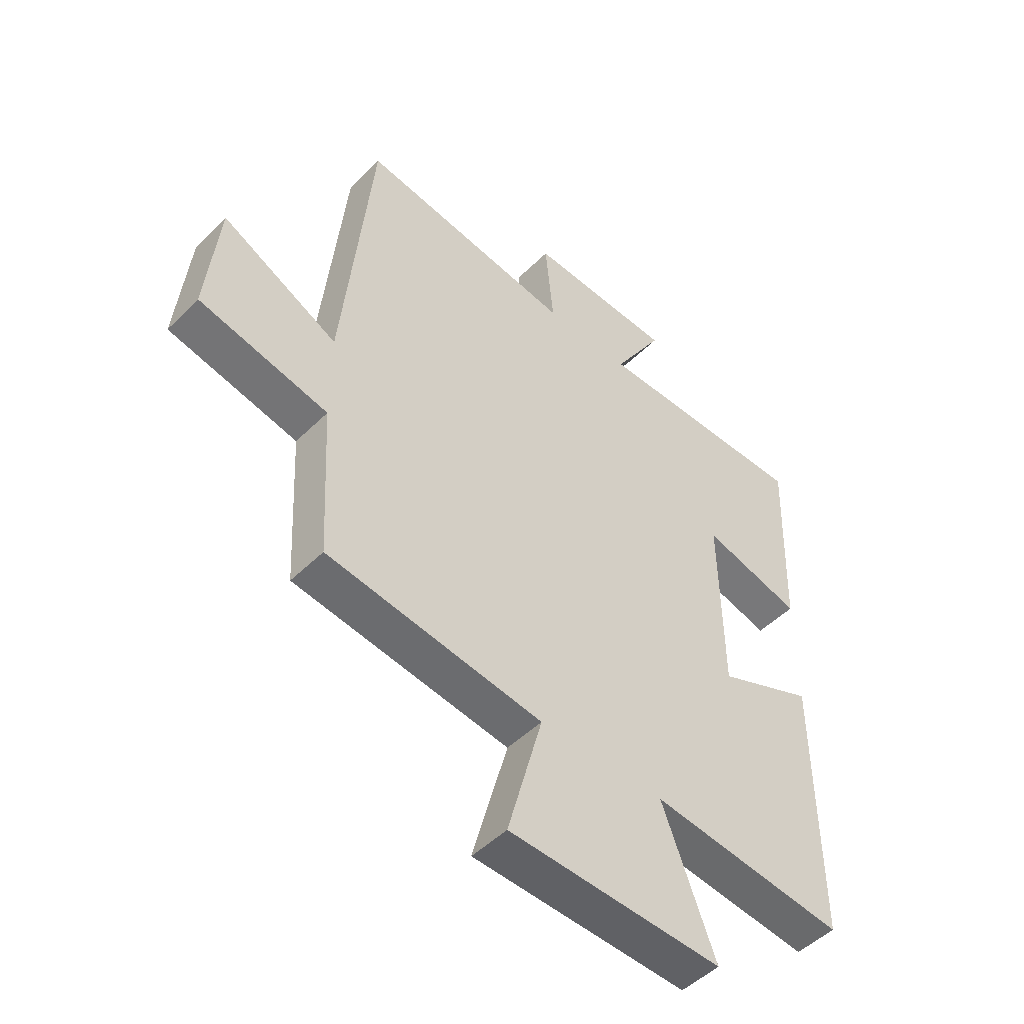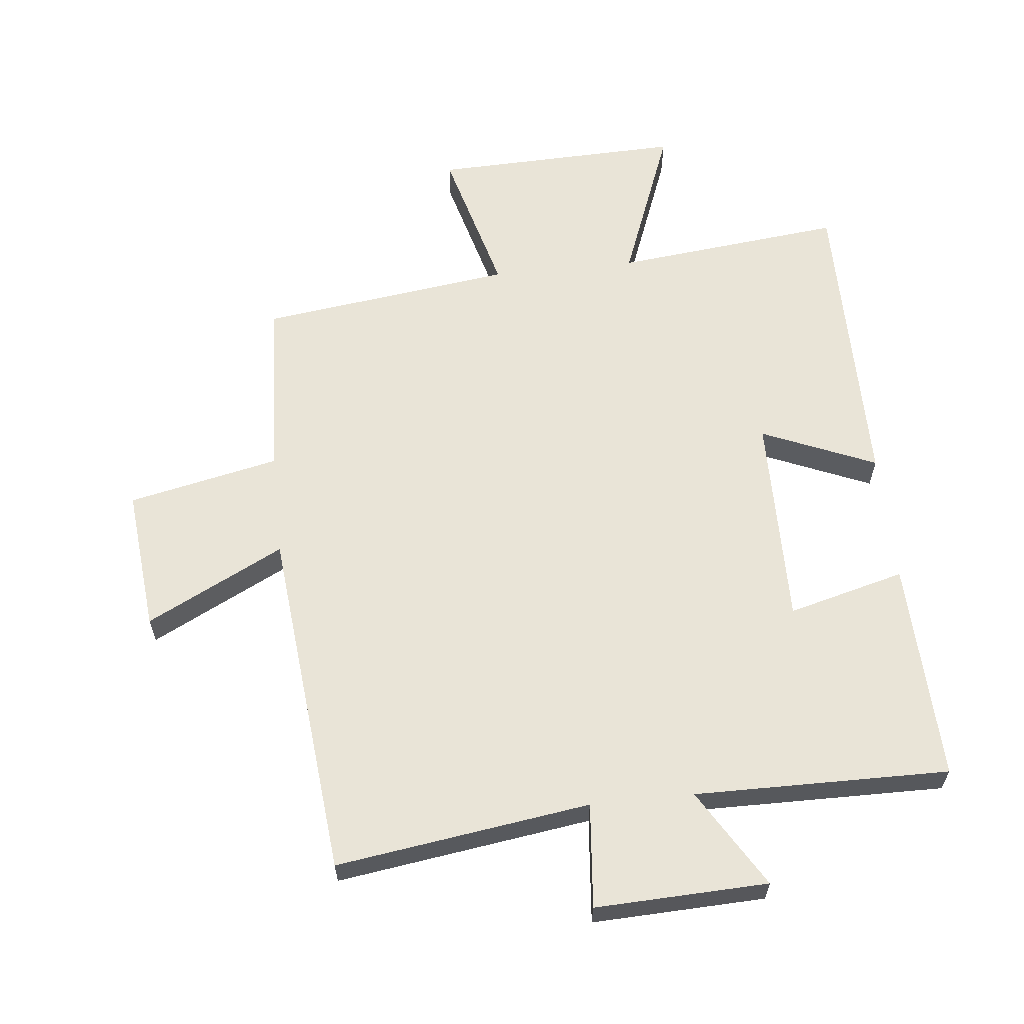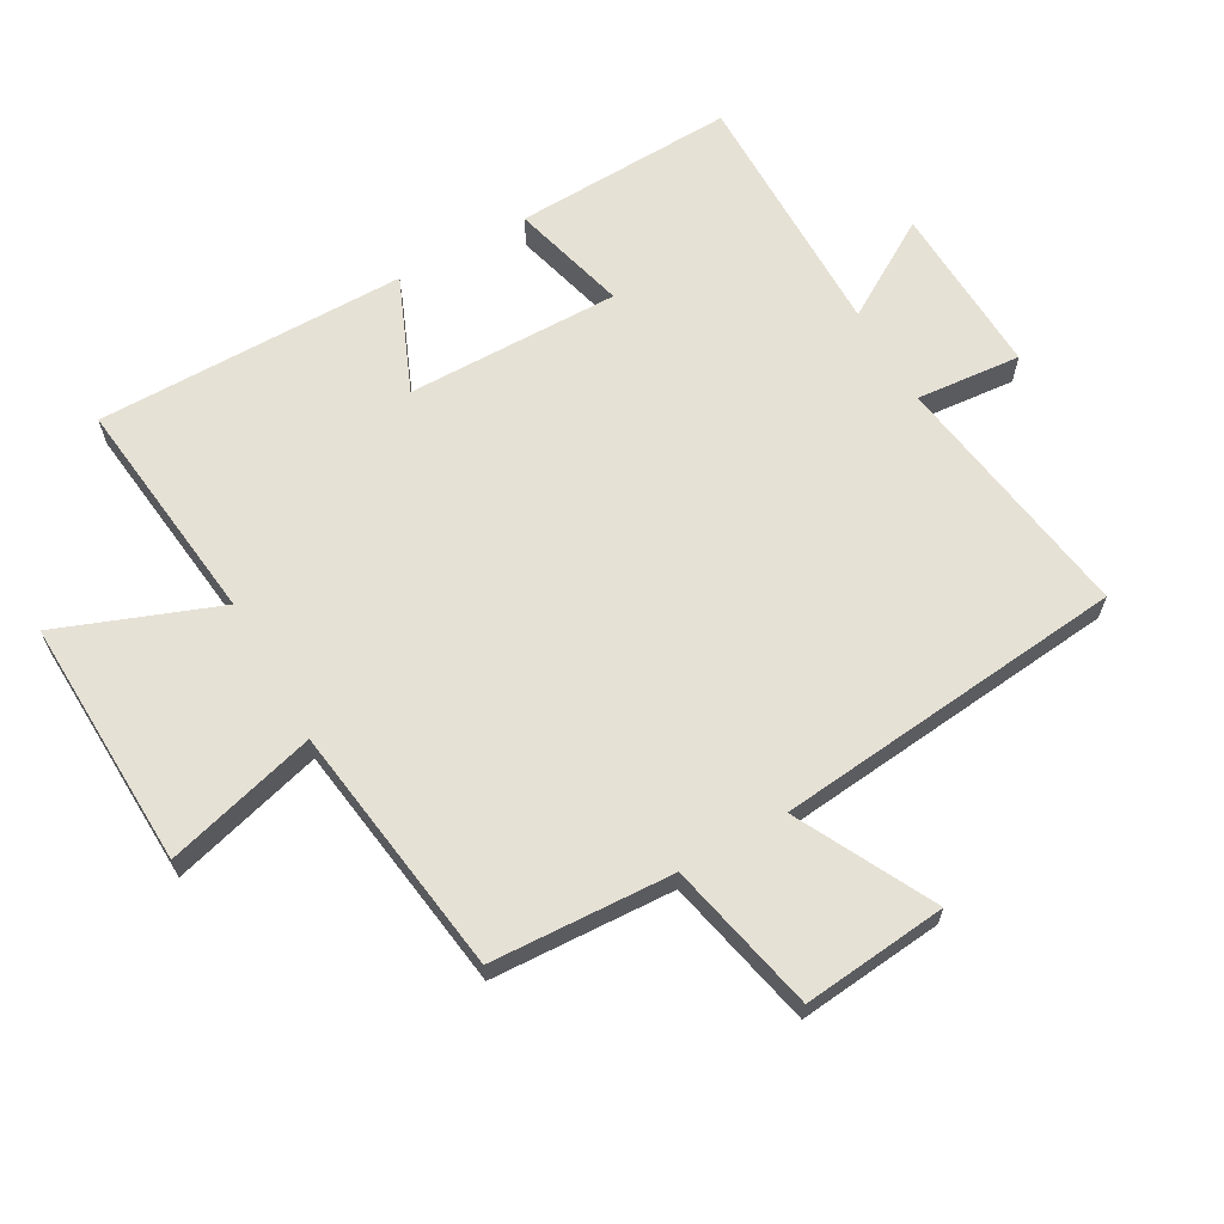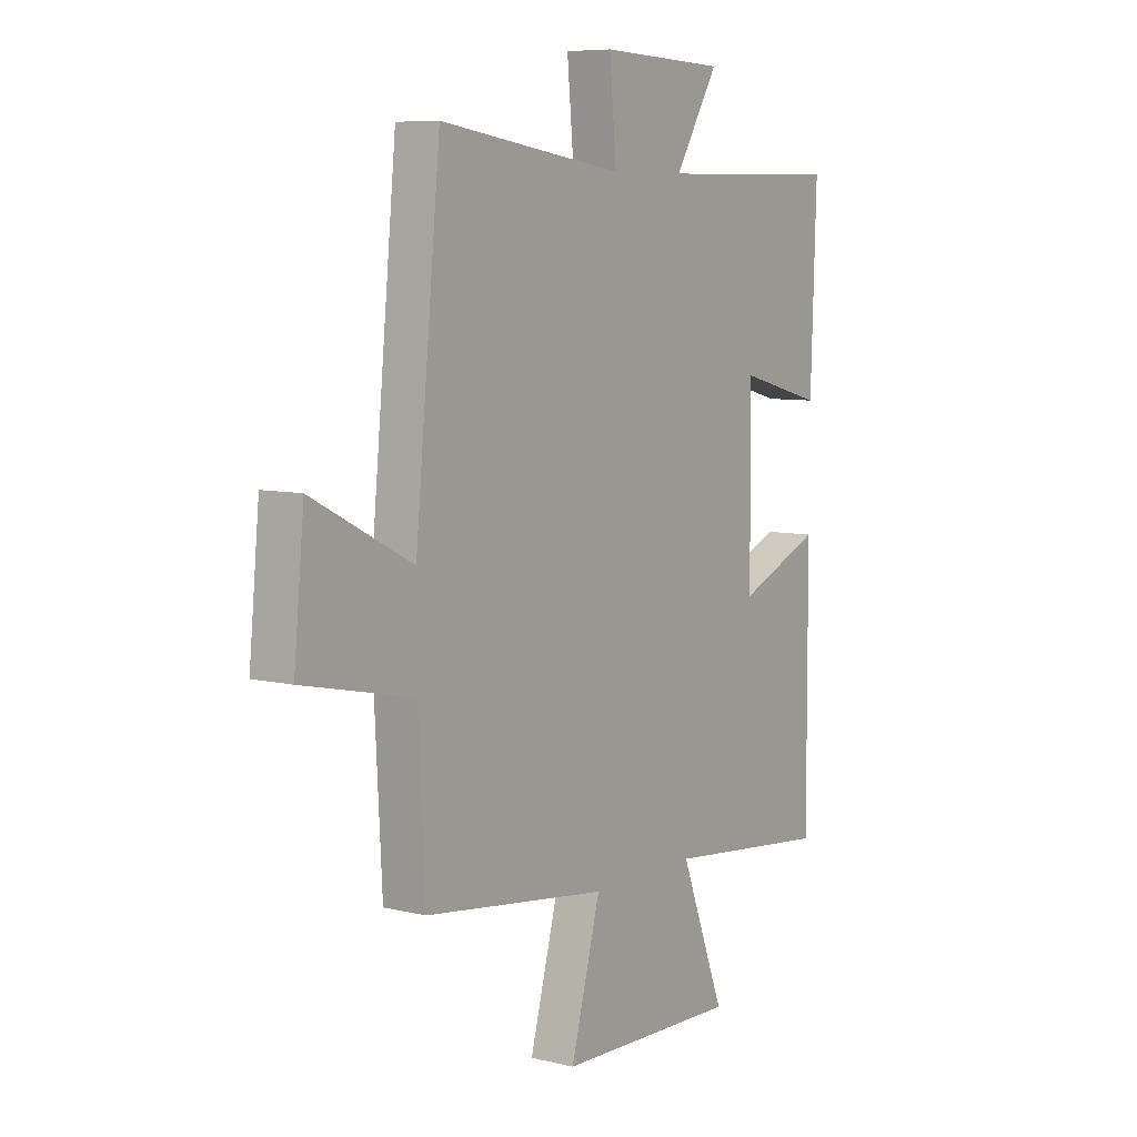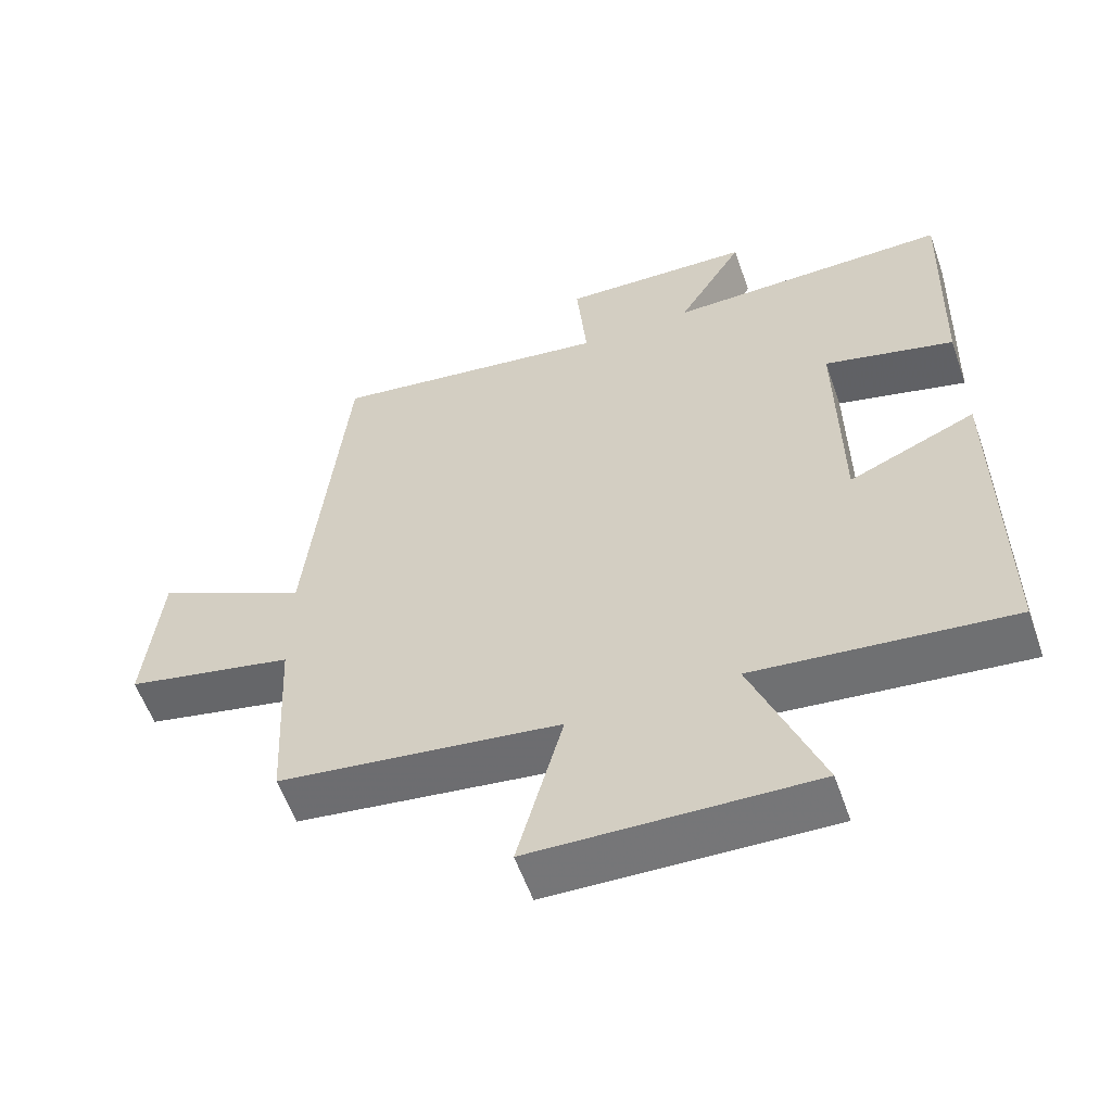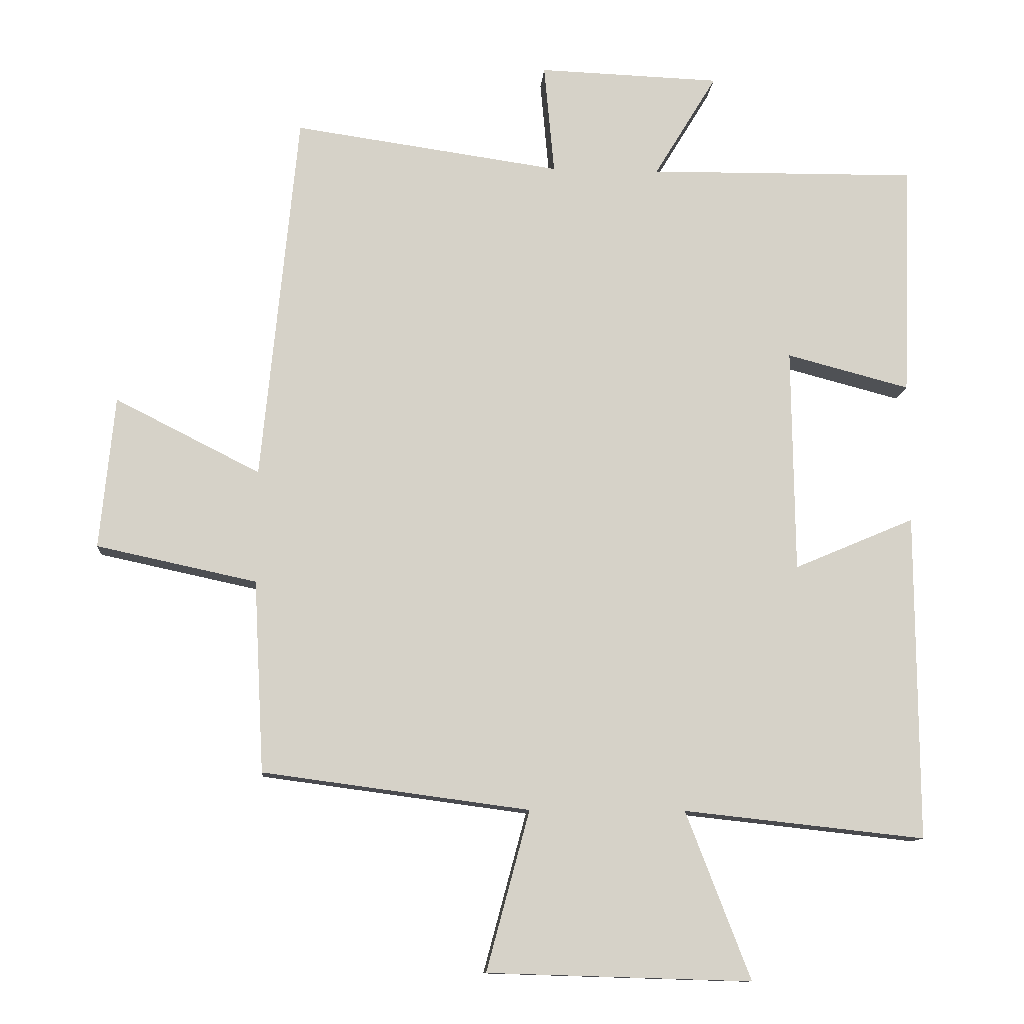
<metadata>
{"format":"obj","ext":"obj","renderer":"f3d","projection":"perspective","resolution":1024,"background":"white","views":[{"elev":-49.3,"azim":-42.6,"up":"+Z"},{"elev":61.2,"azim":-6.0,"up":"+Y"},{"elev":64.7,"azim":-119.7,"up":"+Y"},{"elev":7.5,"azim":-55.5,"up":"+Z"},{"elev":-57.6,"azim":19.3,"up":"+Z"},{"elev":-11.5,"azim":-4.2,"up":"+Z"}]}
</metadata>
<code>
v -0.446 0.07 0.557
v -0.049 0.07 0.5
v -0.064 0.07 0.664
v 0.206 0.07 0.654
v 0.113 0.07 0.5
v 0.512 0.07 0.504
v 0.5 0.07 0.157
v 0.317 0.07 0.205
v 0.321 0.07 -0.129
v 0.5 0.07 -0.053
v 0.502 0.07 -0.539
v 0.143 0.07 -0.5
v 0.239 0.07 -0.749
v -0.153 0.07 -0.737
v -0.089 0.07 -0.5
v -0.485 0.07 -0.447
v -0.5 0.07 -0.162
v -0.737 0.07 -0.111
v -0.715 0.07 0.115
v -0.5 0.07 0.006
v -0.446 0 0.557
v -0.049 0 0.5
v -0.064 0 0.664
v 0.206 0 0.654
v 0.113 0 0.5
v 0.512 0 0.504
v 0.5 0 0.157
v 0.317 0 0.205
v 0.321 0 -0.129
v 0.5 0 -0.053
v 0.502 0 -0.539
v 0.143 0 -0.5
v 0.239 0 -0.749
v -0.153 0 -0.737
v -0.089 0 -0.5
v -0.485 0 -0.447
v -0.5 0 -0.162
v -0.737 0 -0.111
v -0.715 0 0.115
v -0.5 0 0.006
f 17 18 19 20
f 15 16 17 20
f 15 20 1 2
f 12 13 14 15
f 12 15 2
f 9 10 11 12
f 8 9 12 2
f 5 6 7 8
f 5 8 2 3
f 3 4 5
f 40 39 38 37
f 40 37 36 35
f 22 21 40 35
f 35 34 33 32
f 22 35 32
f 32 31 30 29
f 22 32 29 28
f 28 27 26 25
f 23 22 28 25
f 25 24 23
f 1 21 22 2
f 2 22 23 3
f 3 23 24 4
f 4 24 25 5
f 5 25 26 6
f 6 26 27 7
f 7 27 28 8
f 8 28 29 9
f 9 29 30 10
f 10 30 31 11
f 11 31 32 12
f 12 32 33 13
f 13 33 34 14
f 14 34 35 15
f 15 35 36 16
f 16 36 37 17
f 17 37 38 18
f 18 38 39 19
f 19 39 40 20
f 20 40 21 1

</code>
